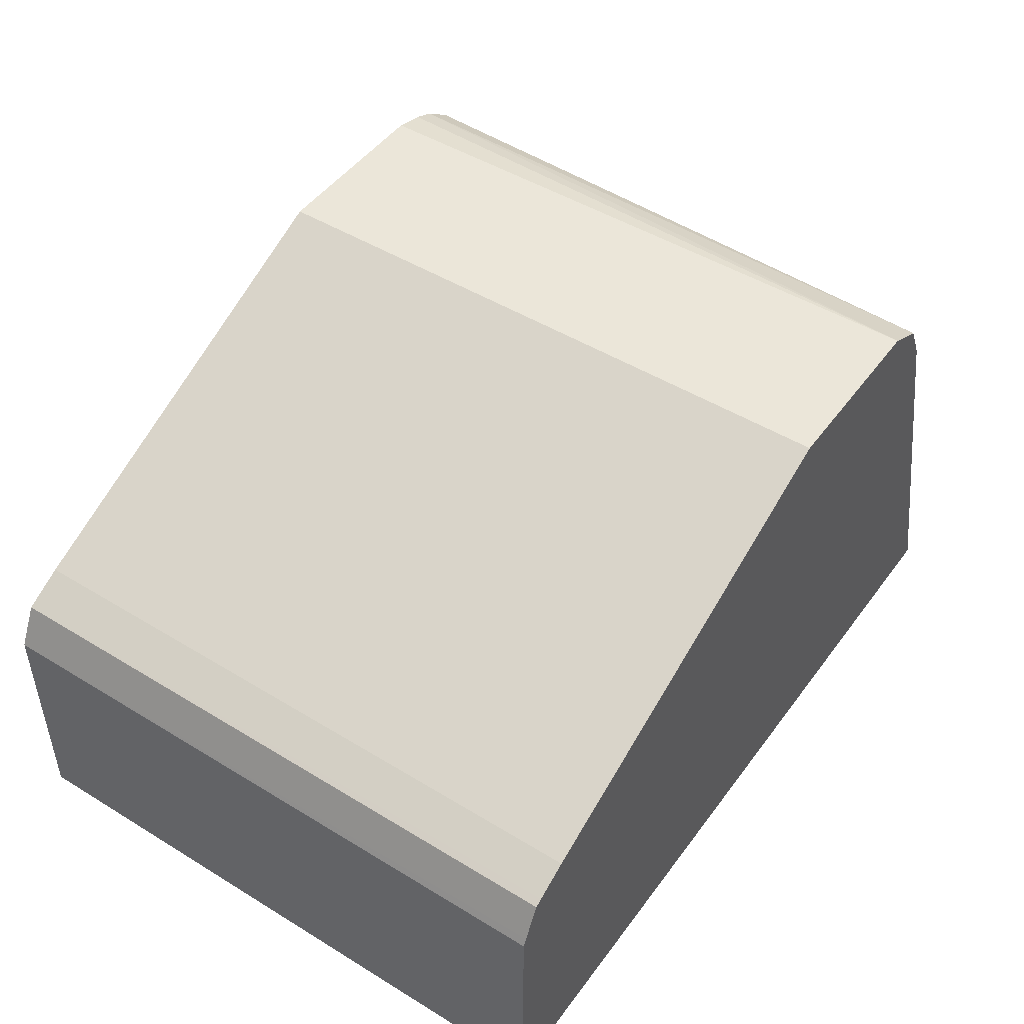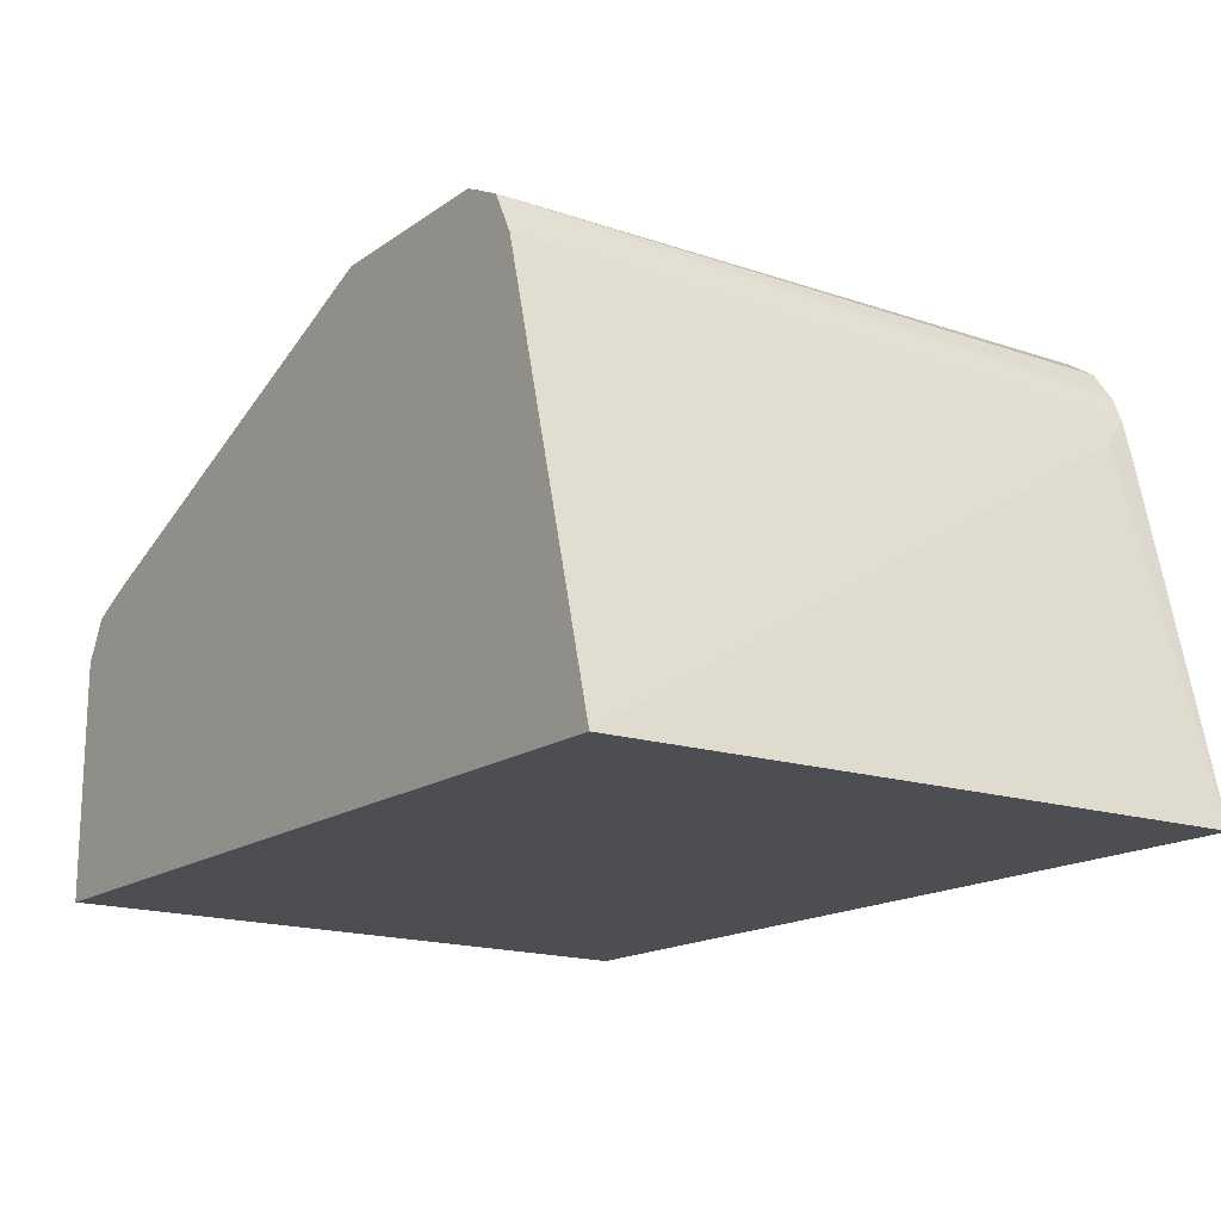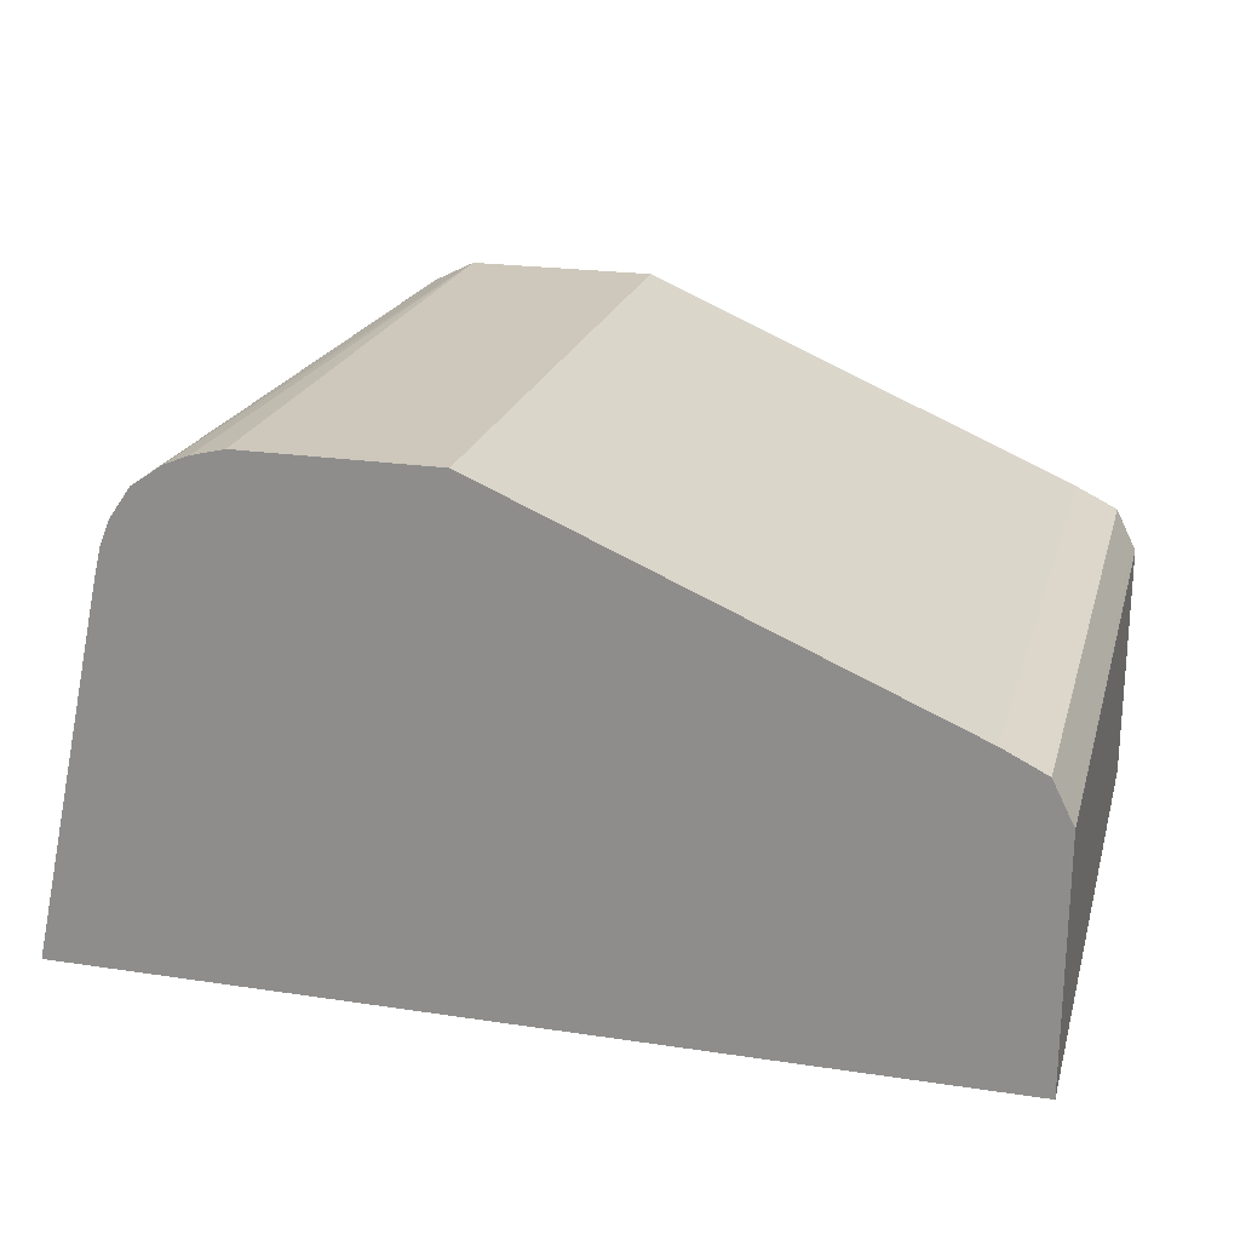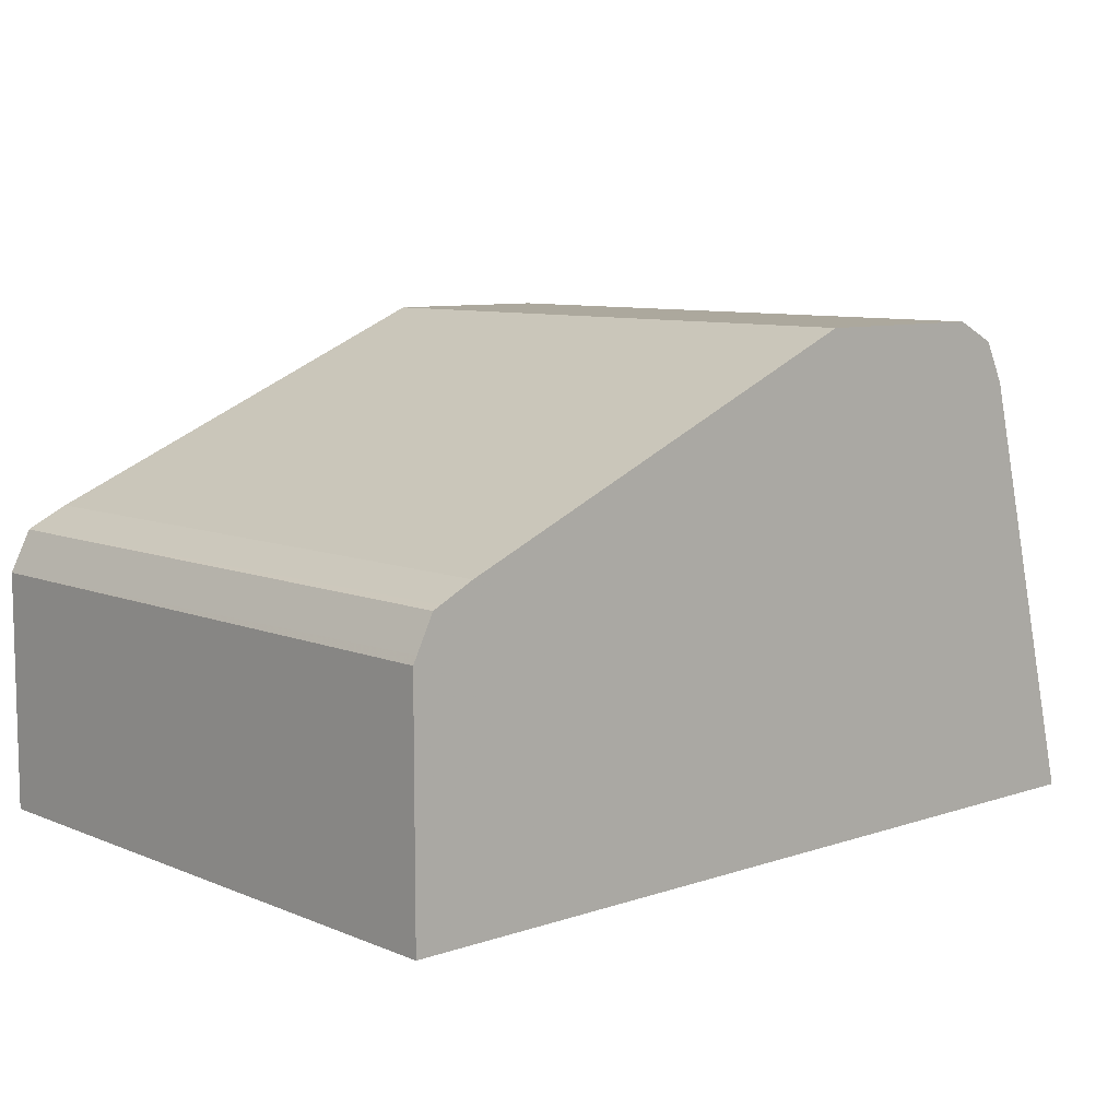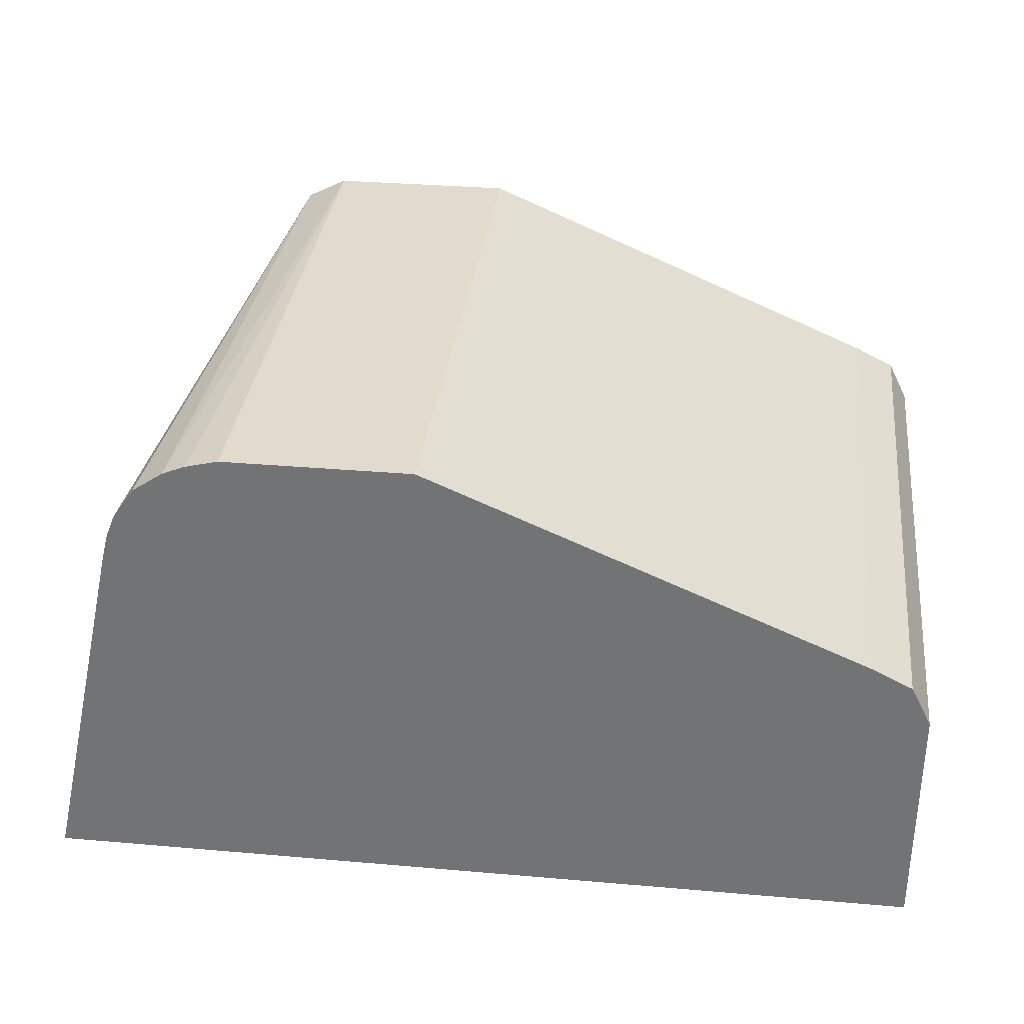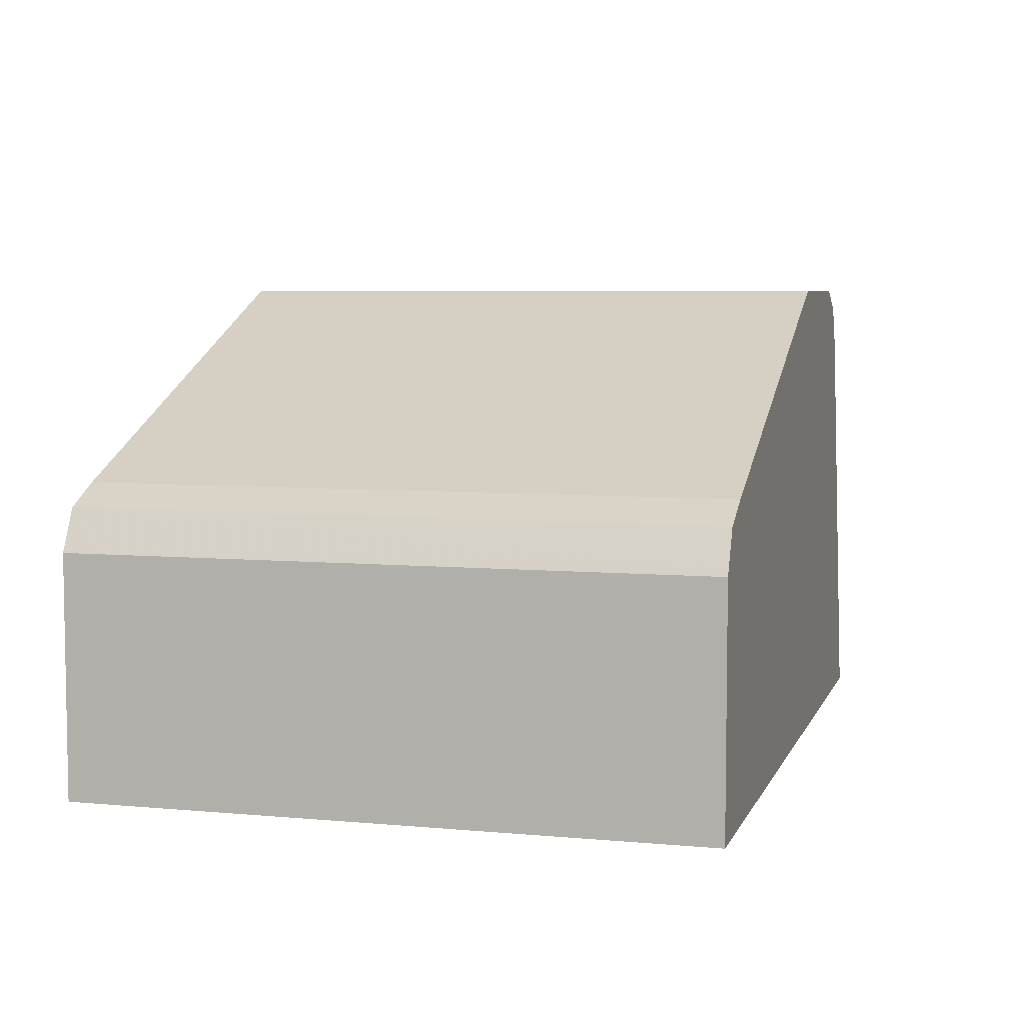
<metadata>
{"format":"obj","ext":"obj","renderer":"f3d","projection":"perspective","resolution":1024,"background":"white","views":[{"elev":47.8,"azim":-55.5,"up":"+Y"},{"elev":-16.7,"azim":53.8,"up":"+Y"},{"elev":21.8,"azim":-165.2,"up":"+Y"},{"elev":8.6,"azim":-42.2,"up":"+Y"},{"elev":33.2,"azim":-173.2,"up":"+Y"},{"elev":5.9,"azim":-74.4,"up":"+Y"}]}
</metadata>
<code>
v -0.2636 0.254 -0.007558
v -0.2856 0.3528 -0.007558
v -0.2856 0.3528 1.3e-06
v -0.2728 0.254 0.1648
v -0.5039 0.254 -0.007558
v -0.2878 0.3614 -0.007558
v -0.3024 0.3696 0.1648
v -0.5039 0.254 0.1648
v -0.5039 0.3192 -0.007558
v -0.2903 0.3676 -0.007558
v -0.304 0.3727 0.1648
v -0.5039 0.3192 0.1648
v -0.5029 0.3213 0.1648
v -0.4984 0.3304 -0.007558
v -0.296 0.376 -0.007558
v -0.308 0.3808 0.1648
v -0.4984 0.3304 0.1648
v -0.4963 0.3314 0.1648
v -0.4872 0.336 -0.007558
v -0.3044 0.3817 -0.007558
v -0.3192 0.3864 0.1648
v -0.4872 0.336 0.1648
v -0.3696 0.3864 -0.007558
v -0.3106 0.3842 -0.007558
v -0.3192 0.3864 -0.007558
v -0.3696 0.3864 0.1648
f 4 17 13
f 9 12 13
f 9 13 14
f 7 10 11
f 4 13 12
f 5 12 9
f 5 8 12
f 4 12 8
f 10 15 16
f 6 10 7
f 10 16 11
f 16 20 21
f 14 18 19
f 14 17 18
f 21 23 26
f 15 20 16
f 18 22 19
f 19 22 26
f 19 26 23
f 20 24 21
f 21 24 25
f 21 25 23
f 13 17 14
f 4 18 17
f 1 23 25
f 4 26 22
f 1 2 3
f 1 3 4
f 1 4 8
f 1 8 5
f 4 22 18
f 1 9 14
f 1 14 19
f 1 19 23
f 1 25 24
f 1 24 20
f 1 5 9
f 1 15 10
f 1 10 6
f 1 6 2
f 2 6 3
f 3 6 7
f 3 7 4
f 4 7 11
f 4 11 16
f 4 16 21
f 4 21 26
f 1 20 15

</code>
